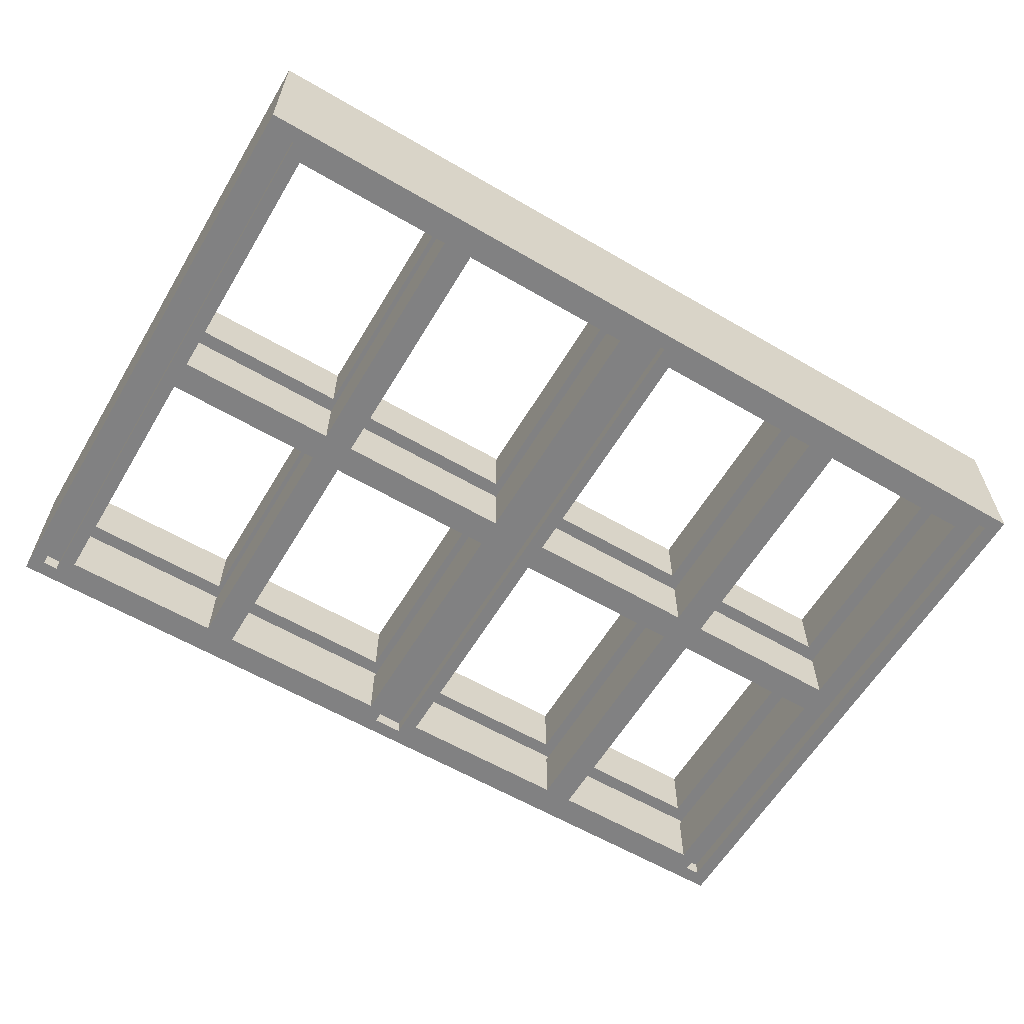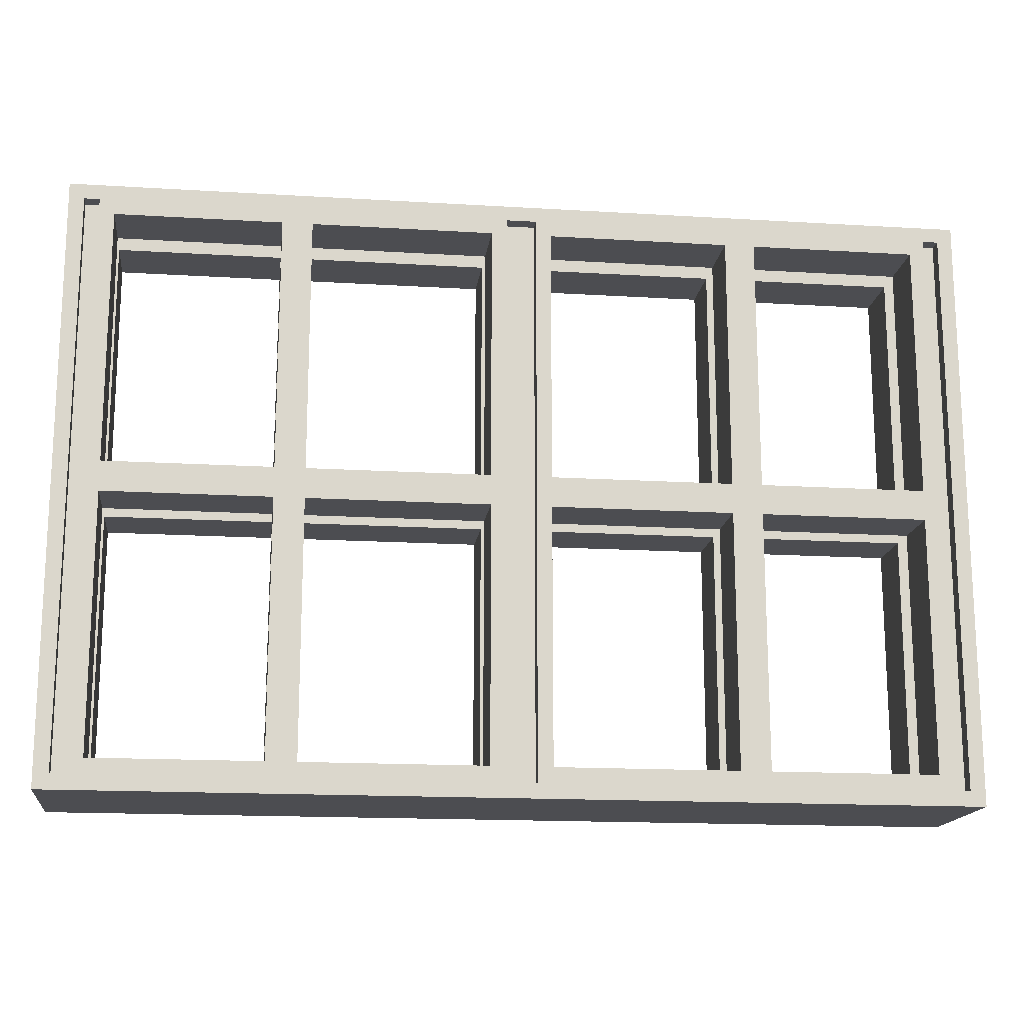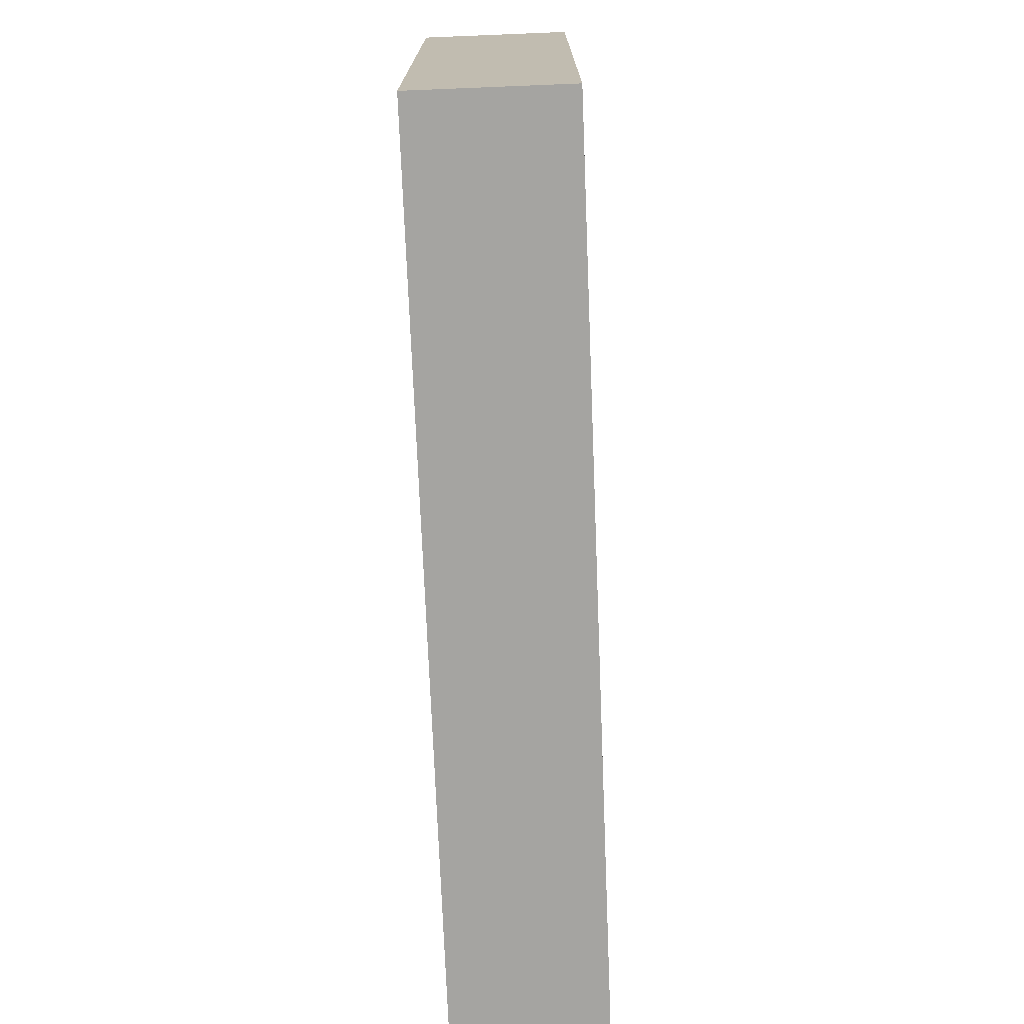
<metadata>
{"format":"obj","ext":"obj","renderer":"f3d","projection":"perspective","resolution":1024,"background":"white","views":[{"elev":-60.4,"azim":149.2,"up":"+Z"},{"elev":-16.1,"azim":172.8,"up":"+Y"},{"elev":-73.2,"azim":92.3,"up":"+Y"}]}
</metadata>
<code>
v -30 0 5
v -30 0 -5
v -30 40 5
v -30 40 -5
f -2 -3 -4
f -1 -3 -2
v -28 1 5
v -28 1 4
v -28 1 -4
v -28 1 -5
v -28 39 5
v -28 39 4
v -28 39 -4
v -28 39 -5
f -4 -7 -8
f -3 -7 -4
f -2 -5 -6
f -1 -5 -2
v -16 2 5
v -16 2 1
v -16 2 -1
v -16 2 -5
v -16 19 5
v -16 19 1
v -16 19 -1
v -16 19 -5
v -16 21 5
v -16 21 1
v -16 21 -1
v -16 21 -5
v -16 38 5
v -16 38 1
v -16 38 -1
v -16 38 -5
f -12 -15 -16
f -11 -15 -12
f -10 -13 -14
f -9 -13 -10
f -4 -7 -8
f -3 -7 -4
f -2 -5 -6
f -1 -5 -2
v -2 2 5
v -2 2 1
v -2 2 -1
v -2 2 -5
v -2 19 5
v -2 19 1
v -2 19 -1
v -2 19 -5
v -2 21 5
v -2 21 1
v -2 21 -1
v -2 21 -5
v -2 38 5
v -2 38 1
v -2 38 -1
v -2 38 -5
f -12 -15 -16
f -11 -15 -12
f -10 -13 -14
f -9 -13 -10
f -4 -7 -8
f -3 -7 -4
f -2 -5 -6
f -1 -5 -2
v -1 1 1
v -1 1 -1
v -1 19 1
v -1 19 -1
f -2 -3 -4
f -1 -3 -2
v 0 19 1
v 0 19 -1
v 0 39 1
v 0 39 -1
f -2 -3 -4
f -1 -3 -2
v 1 1 5
v 1 1 4
v 1 1 -4
v 1 1 -5
v 1 39 5
v 1 39 4
v 1 39 -4
v 1 39 -5
f -4 -7 -8
f -3 -7 -4
f -2 -5 -6
f -1 -5 -2
v 14 2 5
v 14 2 1
v 14 2 -1
v 14 2 -5
v 14 19 5
v 14 19 1
v 14 19 -1
v 14 19 -5
v 14 21 5
v 14 21 1
v 14 21 -1
v 14 21 -5
v 14 38 5
v 14 38 1
v 14 38 -1
v 14 38 -5
f -12 -15 -16
f -11 -15 -12
f -10 -13 -14
f -9 -13 -10
f -4 -7 -8
f -3 -7 -4
f -2 -5 -6
f -1 -5 -2
v 27 2 5
v 27 2 1
v 27 2 -1
v 27 2 -5
v 27 19 5
v 27 19 1
v 27 19 -1
v 27 19 -5
v 27 21 5
v 27 21 1
v 27 21 -1
v 27 21 -5
v 27 38 5
v 27 38 1
v 27 38 -1
v 27 38 -5
f -12 -15 -16
f -11 -15 -12
f -10 -13 -14
f -9 -13 -10
f -4 -7 -8
f -3 -7 -4
f -2 -5 -6
f -1 -5 -2
v 28 1 1
v 28 1 -1
v 28 39 1
v 28 39 -1
f -2 -3 -4
f -1 -3 -2
v 29 1 5
v 29 1 4
v 29 1 -4
v 29 1 -5
v 29 39 5
v 29 39 4
v 29 39 -4
v 29 39 -5
f -4 -7 -8
f -3 -7 -4
f -2 -5 -6
f -1 -5 -2
v -29 1 5
v -29 1 4
v -29 1 -4
v -29 1 -5
v -29 39 5
v -29 39 4
v -29 39 -4
v -29 39 -5
f -8 -7 -4
f -4 -7 -3
f -6 -5 -2
f -2 -5 -1
v -28 1 1
v -28 1 -1
v -28 39 1
v -28 39 -1
f -4 -3 -2
f -2 -3 -1
v -27 2 5
v -27 2 1
v -27 2 -1
v -27 2 -5
v -27 19 5
v -27 19 1
v -27 19 -1
v -27 19 -5
v -27 21 5
v -27 21 1
v -27 21 -1
v -27 21 -5
v -27 38 5
v -27 38 1
v -27 38 -1
v -27 38 -5
f -16 -15 -12
f -12 -15 -11
f -14 -13 -10
f -10 -13 -9
f -8 -7 -4
f -4 -7 -3
f -6 -5 -2
f -2 -5 -1
v -14 2 5
v -14 2 1
v -14 2 -1
v -14 2 -5
v -14 19 5
v -14 19 1
v -14 19 -1
v -14 19 -5
v -14 21 5
v -14 21 1
v -14 21 -1
v -14 21 -5
v -14 38 5
v -14 38 1
v -14 38 -1
v -14 38 -5
f -16 -15 -12
f -12 -15 -11
f -14 -13 -10
f -10 -13 -9
f -8 -7 -4
f -4 -7 -3
f -6 -5 -2
f -2 -5 -1
v -1 1 5
v -1 1 4
v -1 1 -4
v -1 1 -5
v -1 39 5
v -1 39 4
v -1 39 -4
v -1 39 -5
f -8 -7 -4
f -4 -7 -3
f -6 -5 -2
f -2 -5 -1
v 1 1 1
v 1 1 -1
v 1 39 1
v 1 39 -1
f -4 -3 -2
f -2 -3 -1
v 2 2 5
v 2 2 1
v 2 2 -1
v 2 2 -5
v 2 19 5
v 2 19 1
v 2 19 -1
v 2 19 -5
v 2 21 5
v 2 21 1
v 2 21 -1
v 2 21 -5
v 2 38 5
v 2 38 1
v 2 38 -1
v 2 38 -5
f -16 -15 -12
f -12 -15 -11
f -14 -13 -10
f -10 -13 -9
f -8 -7 -4
f -4 -7 -3
f -6 -5 -2
f -2 -5 -1
v 16 2 5
v 16 2 1
v 16 2 -1
v 16 2 -5
v 16 19 5
v 16 19 1
v 16 19 -1
v 16 19 -5
v 16 21 5
v 16 21 1
v 16 21 -1
v 16 21 -5
v 16 38 5
v 16 38 1
v 16 38 -1
v 16 38 -5
f -16 -15 -12
f -12 -15 -11
f -14 -13 -10
f -10 -13 -9
f -8 -7 -4
f -4 -7 -3
f -6 -5 -2
f -2 -5 -1
v 28 1 5
v 28 1 4
v 28 1 -4
v 28 1 -5
v 28 39 5
v 28 39 4
v 28 39 -4
v 28 39 -5
f -8 -7 -4
f -4 -7 -3
f -6 -5 -2
f -2 -5 -1
v 30 0 5
v 30 0 -5
v 30 40 5
v 30 40 -5
f -4 -3 -2
f -2 -3 -1
v -30 0 5
v -30 40 5
v -29 1 5
v -29 39 5
v -28 1 5
v -28 39 5
v -27 2 5
v -27 19 5
v -27 21 5
v -27 38 5
v -16 2 5
v -16 19 5
v -16 21 5
v -16 38 5
v -14 2 5
v -14 19 5
v -14 21 5
v -14 38 5
v -2 2 5
v -2 19 5
v -2 21 5
v -2 38 5
v -1 1 5
v -1 39 5
v 1 1 5
v 1 39 5
v 2 2 5
v 2 19 5
v 2 21 5
v 2 38 5
v 14 2 5
v 14 19 5
v 14 21 5
v 14 38 5
v 16 2 5
v 16 19 5
v 16 21 5
v 16 38 5
v 27 2 5
v 27 19 5
v 27 21 5
v 27 38 5
v 28 1 5
v 28 39 5
v 29 1 5
v 29 39 5
v 30 0 5
v 30 40 5
f -46 -47 -48
f -45 -47 -46
f -44 -46 -48
f -43 -47 -45
f -42 -43 -44
f -41 -43 -42
f -40 -43 -41
f -39 -43 -40
f -38 -42 -44
f -37 -40 -41
f -36 -40 -37
f -35 -43 -39
f -34 -36 -37
f -34 -35 -36
f -34 -38 -44
f -34 -37 -38
f -33 -35 -34
f -32 -35 -33
f -31 -43 -35
f -31 -35 -32
f -30 -34 -44
f -29 -32 -33
f -28 -32 -29
f -27 -43 -31
f -26 -44 -48
f -26 -27 -28
f -26 -30 -44
f -26 -28 -29
f -26 -29 -30
f -25 -43 -27
f -25 -27 -26
f -25 -47 -43
f -24 -26 -48
f -23 -47 -25
f -22 -23 -24
f -21 -23 -22
f -20 -23 -21
f -19 -23 -20
f -18 -22 -24
f -17 -20 -21
f -16 -20 -17
f -15 -23 -19
f -14 -16 -17
f -14 -15 -16
f -14 -18 -24
f -14 -17 -18
f -13 -15 -14
f -12 -15 -13
f -11 -23 -15
f -11 -15 -12
f -10 -14 -24
f -9 -12 -13
f -8 -12 -9
f -7 -23 -11
f -6 -24 -48
f -6 -7 -8
f -6 -10 -24
f -6 -8 -9
f -6 -9 -10
f -5 -23 -7
f -5 -7 -6
f -5 -47 -23
f -4 -6 -48
f -3 -47 -5
f -2 -4 -48
f -2 -3 -4
f -1 -47 -3
f -1 -3 -2
v -29 1 4
v -29 39 4
v -28 1 4
v -28 39 4
v -1 1 4
v -1 39 4
v 1 1 4
v 1 39 4
v 28 1 4
v 28 39 4
v 29 1 4
v 29 39 4
f -10 -11 -12
f -9 -11 -10
f -6 -7 -8
f -5 -7 -6
f -2 -3 -4
f -1 -3 -2
v -28 1 -1
v -28 39 -1
v -27 2 -1
v -27 19 -1
v -27 21 -1
v -27 38 -1
v -16 2 -1
v -16 19 -1
v -16 21 -1
v -16 38 -1
v -14 2 -1
v -14 19 -1
v -14 21 -1
v -14 38 -1
v -2 2 -1
v -2 19 -1
v -2 21 -1
v -2 38 -1
v -1 1 -1
v -1 19 -1
v 0 19 -1
v 0 39 -1
v 1 1 -1
v 1 39 -1
v 2 2 -1
v 2 19 -1
v 2 21 -1
v 2 38 -1
v 14 2 -1
v 14 19 -1
v 14 21 -1
v 14 38 -1
v 16 2 -1
v 16 19 -1
v 16 21 -1
v 16 38 -1
v 27 2 -1
v 27 19 -1
v 27 21 -1
v 27 38 -1
v 28 1 -1
v 28 39 -1
f -40 -41 -42
f -39 -41 -40
f -38 -41 -39
f -37 -41 -38
f -36 -40 -42
f -35 -38 -39
f -34 -38 -35
f -33 -41 -37
f -32 -34 -35
f -32 -33 -34
f -32 -36 -42
f -32 -35 -36
f -31 -33 -32
f -30 -33 -31
f -29 -41 -33
f -29 -33 -30
f -28 -32 -42
f -27 -30 -31
f -26 -30 -27
f -25 -41 -29
f -24 -28 -42
f -24 -25 -26
f -24 -26 -27
f -24 -27 -28
f -23 -25 -24
f -22 -25 -23
f -21 -41 -25
f -21 -25 -22
f -18 -19 -20
f -17 -19 -18
f -16 -19 -17
f -15 -19 -16
f -14 -18 -20
f -13 -16 -17
f -12 -16 -13
f -11 -19 -15
f -10 -12 -13
f -10 -11 -12
f -10 -14 -20
f -10 -13 -14
f -9 -11 -10
f -8 -11 -9
f -7 -19 -11
f -7 -11 -8
f -6 -10 -20
f -5 -8 -9
f -4 -8 -5
f -3 -19 -7
f -2 -6 -20
f -2 -3 -4
f -2 -4 -5
f -2 -5 -6
f -1 -19 -3
f -1 -3 -2
v -28 1 1
v -28 39 1
v -27 2 1
v -27 19 1
v -27 21 1
v -27 38 1
v -16 2 1
v -16 19 1
v -16 21 1
v -16 38 1
v -14 2 1
v -14 19 1
v -14 21 1
v -14 38 1
v -2 2 1
v -2 19 1
v -2 21 1
v -2 38 1
v -1 1 1
v -1 19 1
v 0 19 1
v 0 39 1
v 1 1 1
v 1 39 1
v 2 2 1
v 2 19 1
v 2 21 1
v 2 38 1
v 14 2 1
v 14 19 1
v 14 21 1
v 14 38 1
v 16 2 1
v 16 19 1
v 16 21 1
v 16 38 1
v 27 2 1
v 27 19 1
v 27 21 1
v 27 38 1
v 28 1 1
v 28 39 1
f -42 -41 -40
f -40 -41 -39
f -39 -41 -38
f -38 -41 -37
f -42 -40 -36
f -39 -38 -35
f -35 -38 -34
f -37 -41 -33
f -35 -34 -32
f -34 -33 -32
f -42 -36 -32
f -36 -35 -32
f -32 -33 -31
f -31 -33 -30
f -33 -41 -29
f -30 -33 -29
f -42 -32 -28
f -31 -30 -27
f -27 -30 -26
f -29 -41 -25
f -42 -28 -24
f -26 -25 -24
f -27 -26 -24
f -28 -27 -24
f -24 -25 -23
f -23 -25 -22
f -25 -41 -21
f -22 -25 -21
f -20 -19 -18
f -18 -19 -17
f -17 -19 -16
f -16 -19 -15
f -20 -18 -14
f -17 -16 -13
f -13 -16 -12
f -15 -19 -11
f -13 -12 -10
f -12 -11 -10
f -20 -14 -10
f -14 -13 -10
f -10 -11 -9
f -9 -11 -8
f -11 -19 -7
f -8 -11 -7
f -20 -10 -6
f -9 -8 -5
f -5 -8 -4
f -7 -19 -3
f -20 -6 -2
f -4 -3 -2
f -5 -4 -2
f -6 -5 -2
f -3 -19 -1
f -2 -3 -1
v -29 1 -4
v -29 39 -4
v -28 1 -4
v -28 39 -4
v -1 1 -4
v -1 39 -4
v 1 1 -4
v 1 39 -4
v 28 1 -4
v 28 39 -4
v 29 1 -4
v 29 39 -4
f -12 -11 -10
f -10 -11 -9
f -8 -7 -6
f -6 -7 -5
f -4 -3 -2
f -2 -3 -1
v -30 0 -5
v -30 40 -5
v -29 1 -5
v -29 39 -5
v -28 1 -5
v -28 39 -5
v -27 2 -5
v -27 19 -5
v -27 21 -5
v -27 38 -5
v -16 2 -5
v -16 19 -5
v -16 21 -5
v -16 38 -5
v -14 2 -5
v -14 19 -5
v -14 21 -5
v -14 38 -5
v -2 2 -5
v -2 19 -5
v -2 21 -5
v -2 38 -5
v -1 1 -5
v -1 39 -5
v 1 1 -5
v 1 39 -5
v 2 2 -5
v 2 19 -5
v 2 21 -5
v 2 38 -5
v 14 2 -5
v 14 19 -5
v 14 21 -5
v 14 38 -5
v 16 2 -5
v 16 19 -5
v 16 21 -5
v 16 38 -5
v 27 2 -5
v 27 19 -5
v 27 21 -5
v 27 38 -5
v 28 1 -5
v 28 39 -5
v 29 1 -5
v 29 39 -5
v 30 0 -5
v 30 40 -5
f -48 -47 -46
f -46 -47 -45
f -48 -46 -44
f -45 -47 -43
f -44 -43 -42
f -42 -43 -41
f -41 -43 -40
f -40 -43 -39
f -44 -42 -38
f -41 -40 -37
f -37 -40 -36
f -39 -43 -35
f -37 -36 -34
f -36 -35 -34
f -44 -38 -34
f -38 -37 -34
f -34 -35 -33
f -33 -35 -32
f -35 -43 -31
f -32 -35 -31
f -44 -34 -30
f -33 -32 -29
f -29 -32 -28
f -31 -43 -27
f -48 -44 -26
f -28 -27 -26
f -44 -30 -26
f -29 -28 -26
f -30 -29 -26
f -27 -43 -25
f -26 -27 -25
f -43 -47 -25
f -48 -26 -24
f -25 -47 -23
f -24 -23 -22
f -22 -23 -21
f -21 -23 -20
f -20 -23 -19
f -24 -22 -18
f -21 -20 -17
f -17 -20 -16
f -19 -23 -15
f -17 -16 -14
f -16 -15 -14
f -24 -18 -14
f -18 -17 -14
f -14 -15 -13
f -13 -15 -12
f -15 -23 -11
f -12 -15 -11
f -24 -14 -10
f -13 -12 -9
f -9 -12 -8
f -11 -23 -7
f -48 -24 -6
f -8 -7 -6
f -24 -10 -6
f -9 -8 -6
f -10 -9 -6
f -7 -23 -5
f -6 -7 -5
f -23 -47 -5
f -48 -6 -4
f -5 -47 -3
f -48 -4 -2
f -4 -3 -2
f -3 -47 -1
f -2 -3 -1
v -30 0 5
v 30 0 5
v -30 0 -5
v 30 0 -5
f -2 -3 -4
f -1 -3 -2
v -27 19 5
v -16 19 5
v -14 19 5
v -2 19 5
v 2 19 5
v 14 19 5
v 16 19 5
v 27 19 5
v -27 19 1
v -16 19 1
v -14 19 1
v -2 19 1
v 2 19 1
v 14 19 1
v 16 19 1
v 27 19 1
v -27 19 -1
v -16 19 -1
v -14 19 -1
v -2 19 -1
v 2 19 -1
v 14 19 -1
v 16 19 -1
v 27 19 -1
v -27 19 -5
v -16 19 -5
v -14 19 -5
v -2 19 -5
v 2 19 -5
v 14 19 -5
v 16 19 -5
v 27 19 -5
f -24 -31 -32
f -23 -31 -24
f -22 -29 -30
f -21 -29 -22
f -20 -27 -28
f -19 -27 -20
f -18 -25 -26
f -17 -25 -18
f -8 -15 -16
f -7 -15 -8
f -6 -13 -14
f -5 -13 -6
f -4 -11 -12
f -3 -11 -4
f -2 -9 -10
f -1 -9 -2
v -27 38 5
v -16 38 5
v -14 38 5
v -2 38 5
v 2 38 5
v 14 38 5
v 16 38 5
v 27 38 5
v -27 38 1
v -16 38 1
v -14 38 1
v -2 38 1
v 2 38 1
v 14 38 1
v 16 38 1
v 27 38 1
v -27 38 -1
v -16 38 -1
v -14 38 -1
v -2 38 -1
v 2 38 -1
v 14 38 -1
v 16 38 -1
v 27 38 -1
v -27 38 -5
v -16 38 -5
v -14 38 -5
v -2 38 -5
v 2 38 -5
v 14 38 -5
v 16 38 -5
v 27 38 -5
f -24 -31 -32
f -23 -31 -24
f -22 -29 -30
f -21 -29 -22
f -20 -27 -28
f -19 -27 -20
f -18 -25 -26
f -17 -25 -18
f -8 -15 -16
f -7 -15 -8
f -6 -13 -14
f -5 -13 -6
f -4 -11 -12
f -3 -11 -4
f -2 -9 -10
f -1 -9 -2
v -29 39 5
v -28 39 5
v -1 39 5
v 1 39 5
v 28 39 5
v 29 39 5
v -29 39 4
v -28 39 4
v -1 39 4
v 1 39 4
v 28 39 4
v 29 39 4
v -28 39 1
v 0 39 1
v 1 39 1
v 28 39 1
v -28 39 -1
v 0 39 -1
v 1 39 -1
v 28 39 -1
v -29 39 -4
v -28 39 -4
v -1 39 -4
v 1 39 -4
v 28 39 -4
v 29 39 -4
v -29 39 -5
v -28 39 -5
v -1 39 -5
v 1 39 -5
v 28 39 -5
v 29 39 -5
f -26 -31 -32
f -25 -31 -26
f -24 -29 -30
f -23 -29 -24
f -22 -27 -28
f -21 -27 -22
f -16 -19 -20
f -15 -19 -16
f -14 -17 -18
f -13 -17 -14
f -6 -11 -12
f -5 -11 -6
f -4 -9 -10
f -3 -9 -4
f -2 -7 -8
f -1 -7 -2
v -29 1 5
v -28 1 5
v -1 1 5
v 1 1 5
v 28 1 5
v 29 1 5
v -29 1 4
v -28 1 4
v -1 1 4
v 1 1 4
v 28 1 4
v 29 1 4
v -28 1 1
v -1 1 1
v 1 1 1
v 28 1 1
v -28 1 -1
v -1 1 -1
v 1 1 -1
v 28 1 -1
v -29 1 -4
v -28 1 -4
v -1 1 -4
v 1 1 -4
v 28 1 -4
v 29 1 -4
v -29 1 -5
v -28 1 -5
v -1 1 -5
v 1 1 -5
v 28 1 -5
v 29 1 -5
f -32 -31 -26
f -26 -31 -25
f -30 -29 -24
f -24 -29 -23
f -28 -27 -22
f -22 -27 -21
f -20 -19 -16
f -16 -19 -15
f -18 -17 -14
f -14 -17 -13
f -12 -11 -6
f -6 -11 -5
f -10 -9 -4
f -4 -9 -3
f -8 -7 -2
f -2 -7 -1
v -27 2 5
v -16 2 5
v -14 2 5
v -2 2 5
v 2 2 5
v 14 2 5
v 16 2 5
v 27 2 5
v -27 2 1
v -16 2 1
v -14 2 1
v -2 2 1
v 2 2 1
v 14 2 1
v 16 2 1
v 27 2 1
v -27 2 -1
v -16 2 -1
v -14 2 -1
v -2 2 -1
v 2 2 -1
v 14 2 -1
v 16 2 -1
v 27 2 -1
v -27 2 -5
v -16 2 -5
v -14 2 -5
v -2 2 -5
v 2 2 -5
v 14 2 -5
v 16 2 -5
v 27 2 -5
f -32 -31 -24
f -24 -31 -23
f -30 -29 -22
f -22 -29 -21
f -28 -27 -20
f -20 -27 -19
f -26 -25 -18
f -18 -25 -17
f -16 -15 -8
f -8 -15 -7
f -14 -13 -6
f -6 -13 -5
f -12 -11 -4
f -4 -11 -3
f -10 -9 -2
f -2 -9 -1
v -1 19 1
v 0 19 1
v -1 19 -1
v 0 19 -1
f -4 -3 -2
f -2 -3 -1
v -27 21 5
v -16 21 5
v -14 21 5
v -2 21 5
v 2 21 5
v 14 21 5
v 16 21 5
v 27 21 5
v -27 21 1
v -16 21 1
v -14 21 1
v -2 21 1
v 2 21 1
v 14 21 1
v 16 21 1
v 27 21 1
v -27 21 -1
v -16 21 -1
v -14 21 -1
v -2 21 -1
v 2 21 -1
v 14 21 -1
v 16 21 -1
v 27 21 -1
v -27 21 -5
v -16 21 -5
v -14 21 -5
v -2 21 -5
v 2 21 -5
v 14 21 -5
v 16 21 -5
v 27 21 -5
f -32 -31 -24
f -24 -31 -23
f -30 -29 -22
f -22 -29 -21
f -28 -27 -20
f -20 -27 -19
f -26 -25 -18
f -18 -25 -17
f -16 -15 -8
f -8 -15 -7
f -14 -13 -6
f -6 -13 -5
f -12 -11 -4
f -4 -11 -3
f -10 -9 -2
f -2 -9 -1
v -30 40 5
v 30 40 5
v -30 40 -5
v 30 40 -5
f -4 -3 -2
f -2 -3 -1

</code>
